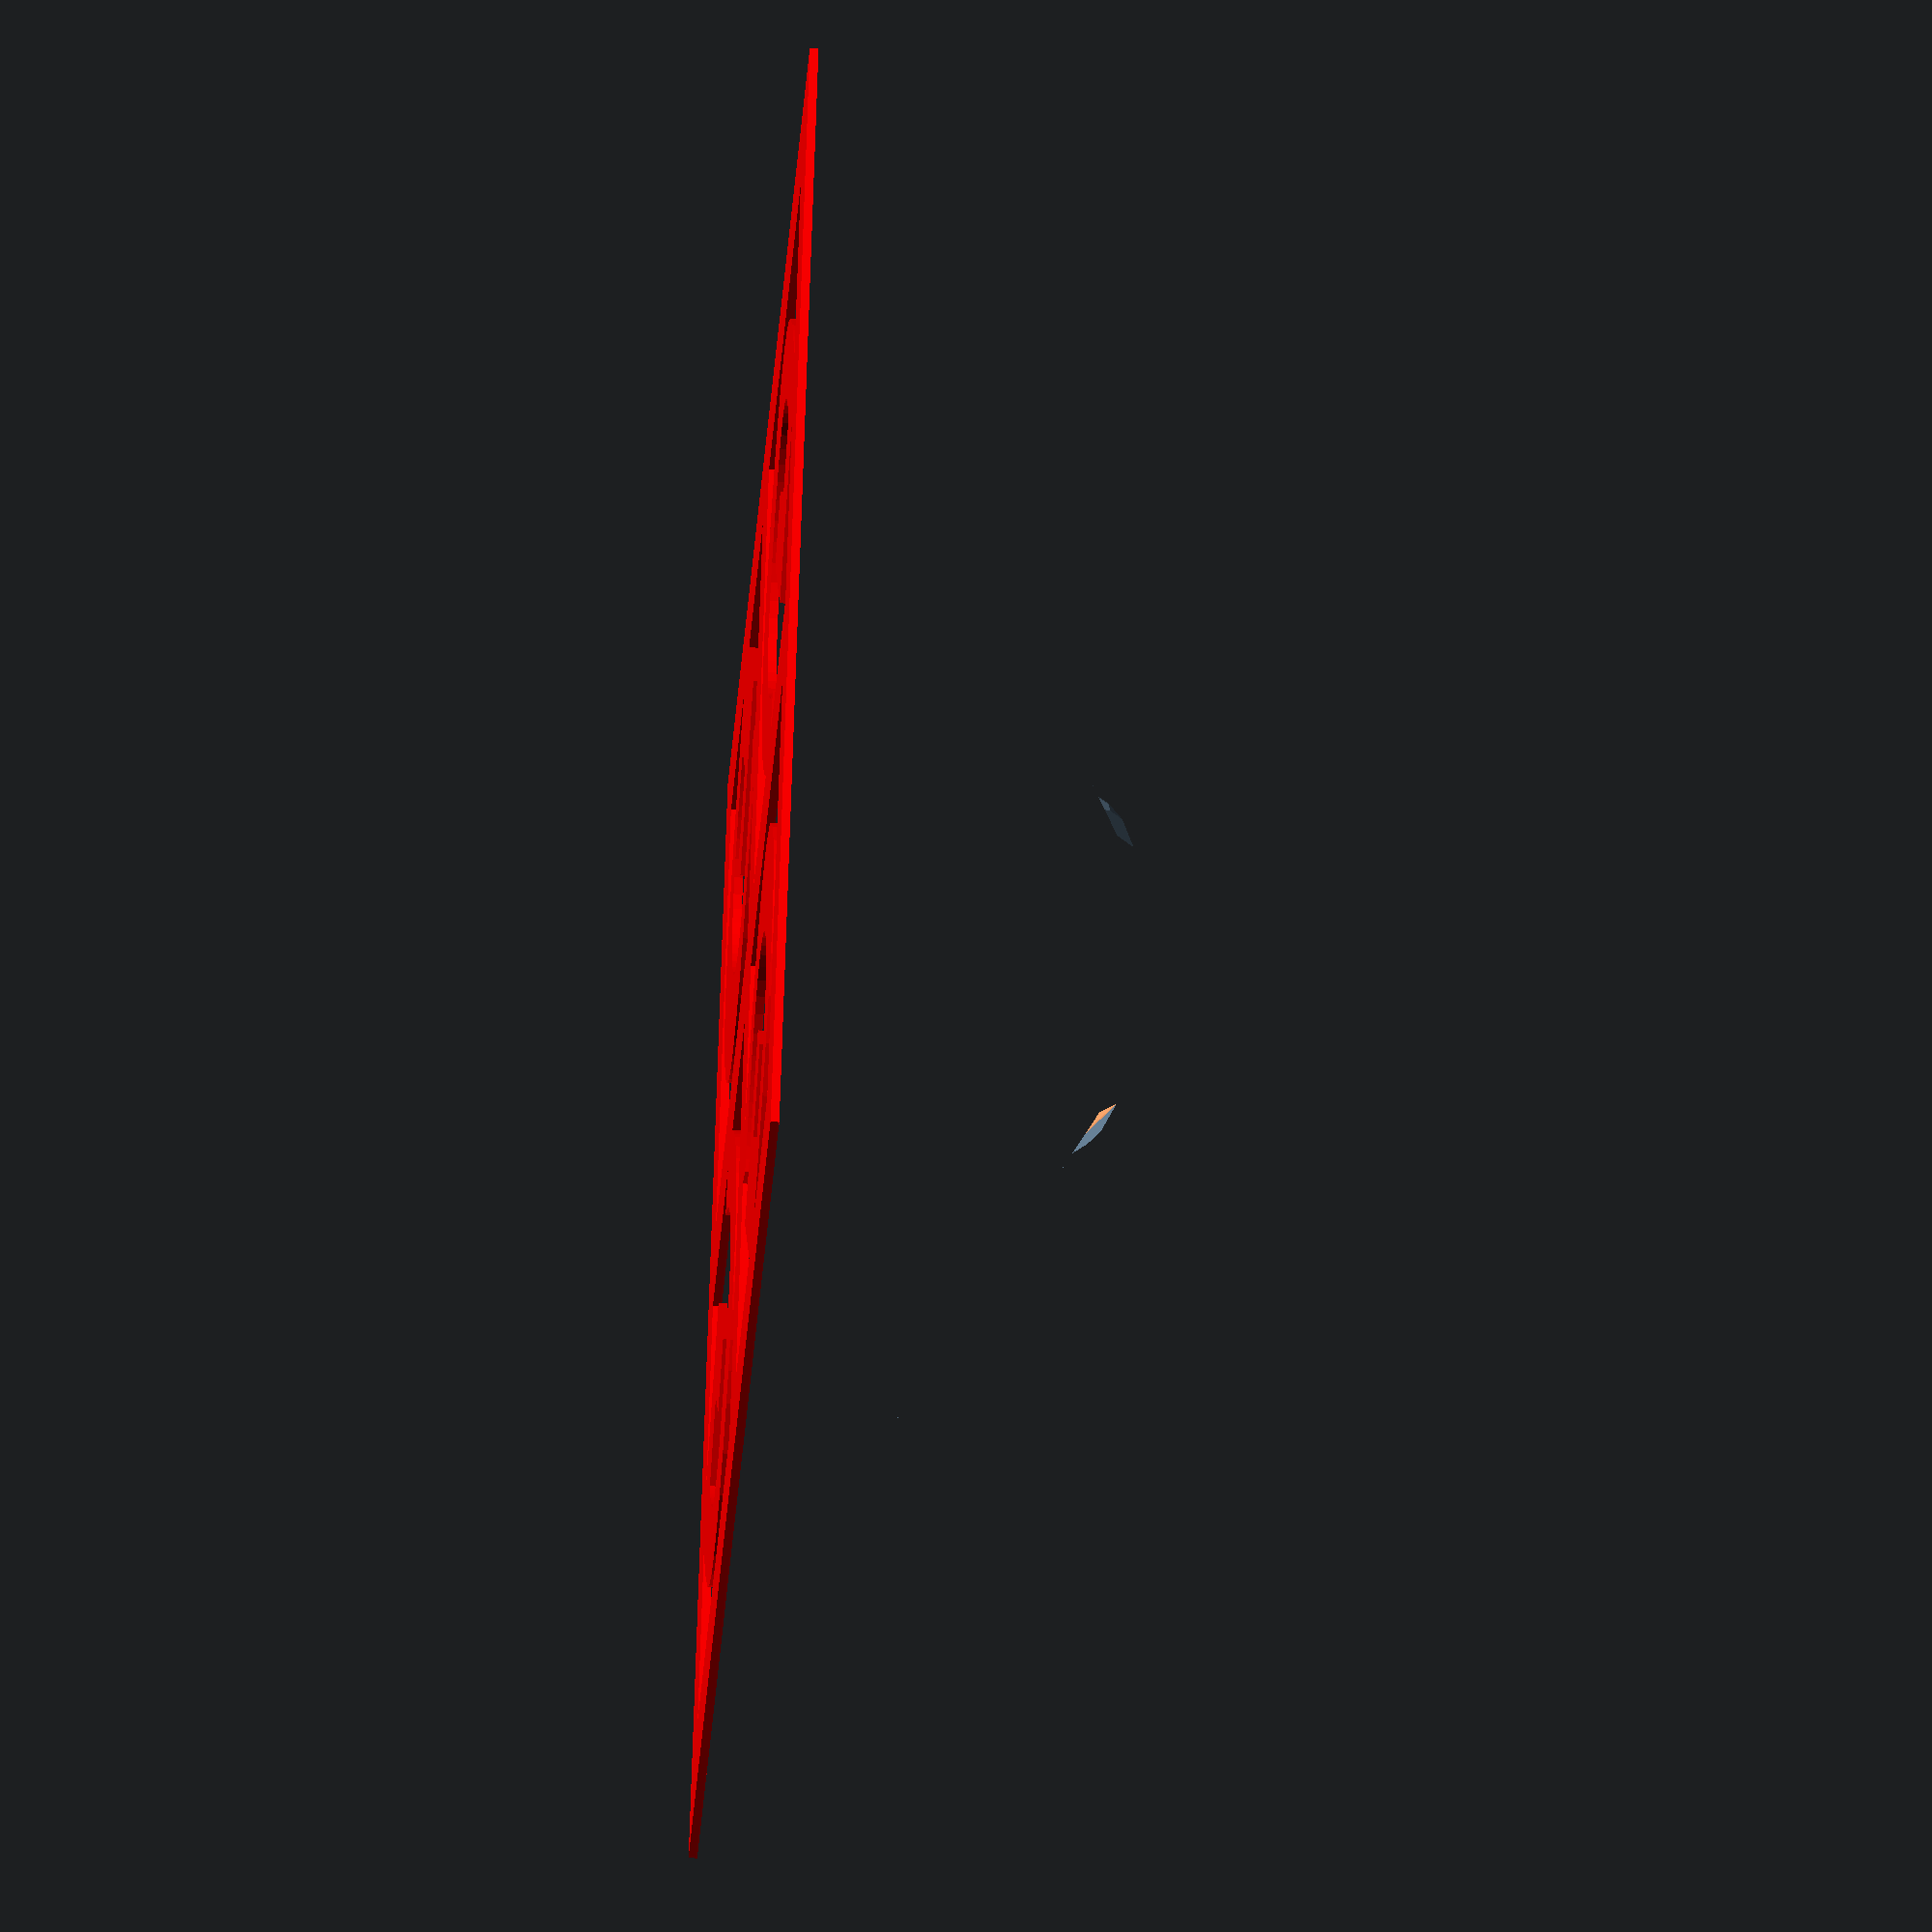
<openscad>
txt = "GGGG";
size = 100;
fn = 24;
shadow = "YES"; // [YES, NO]
base_height = 2;

module stereographic_projection(side_leng_shadow, fn) {
    $fn = fn;
    
    half_side_length = side_leng_shadow / 2;
    outer_sphere_r = half_side_length / 3;
    a = atan(sqrt(2) * half_side_length / (2 * outer_sphere_r));
    inner_sphere_r = outer_sphere_r * sin(a);
    
    intersection() { 
        translate([0, 0, outer_sphere_r]) difference() {
            sphere(outer_sphere_r);
            sphere(outer_sphere_r / 2 + inner_sphere_r / 2);
            
            translate([0, 0, outer_sphere_r / 2]) 
                linear_extrude(outer_sphere_r) 
                    circle(inner_sphere_r * sin(90 - a));
        }
     
        linear_extrude(outer_sphere_r * 2, scale = 0.01) children();
    }
}

module chinese_4_char_idioms(txt, size) {
    frame_width = 0.225 * size;

    for(i = [0:3]) {
        offset_x = size * 0.8 * (i == 1 || i == 2 ? 1 : -1) + 
                   frame_width / 2 * (i == 0 || i == 3 ? 1 : -1);
        offset_y = size * 0.8 * (i == 0 || i == 1 ? 1 : -1) +
                   frame_width / 2 * (i == 0 || i == 1 ? -1 : 1);
        
        translate([offset_x, offset_y, 0]) intersection() {
            union() {
                rotate(-135 - 90 * i) scale([1.15, 1, 1]) 
                    text(txt[i], size = size, font = "微軟正黑體:style=Bold", valign = "center", halign = "center");   
                
                difference() {
                    square(size * 1.6, center = true);
                    square(size * 1.15, center = true);
                }
                
               /* // patch for "恭喜發財"
                if(txt[i] == "財") {
                    translate([-size / 2.15, -size / 10, 0]) square([size / 7.5, size / 6]);
                }
                if(txt[i] == "發") {
                    translate([size / 10, size / 2.5, 0]) square([size / 8.25, size / 8]);
                }*/
            }
            square(size * 1.6, center = true);
        }
    }
}

stereographic_projection(size * 2.975, fn) 
    chinese_4_char_idioms(txt, size);

if(shadow == "YES") {
    color("red") linear_extrude(base_height) chinese_4_char_idioms(txt, size);
}
</openscad>
<views>
elev=60.1 azim=334.4 roll=266.0 proj=o view=wireframe
</views>
